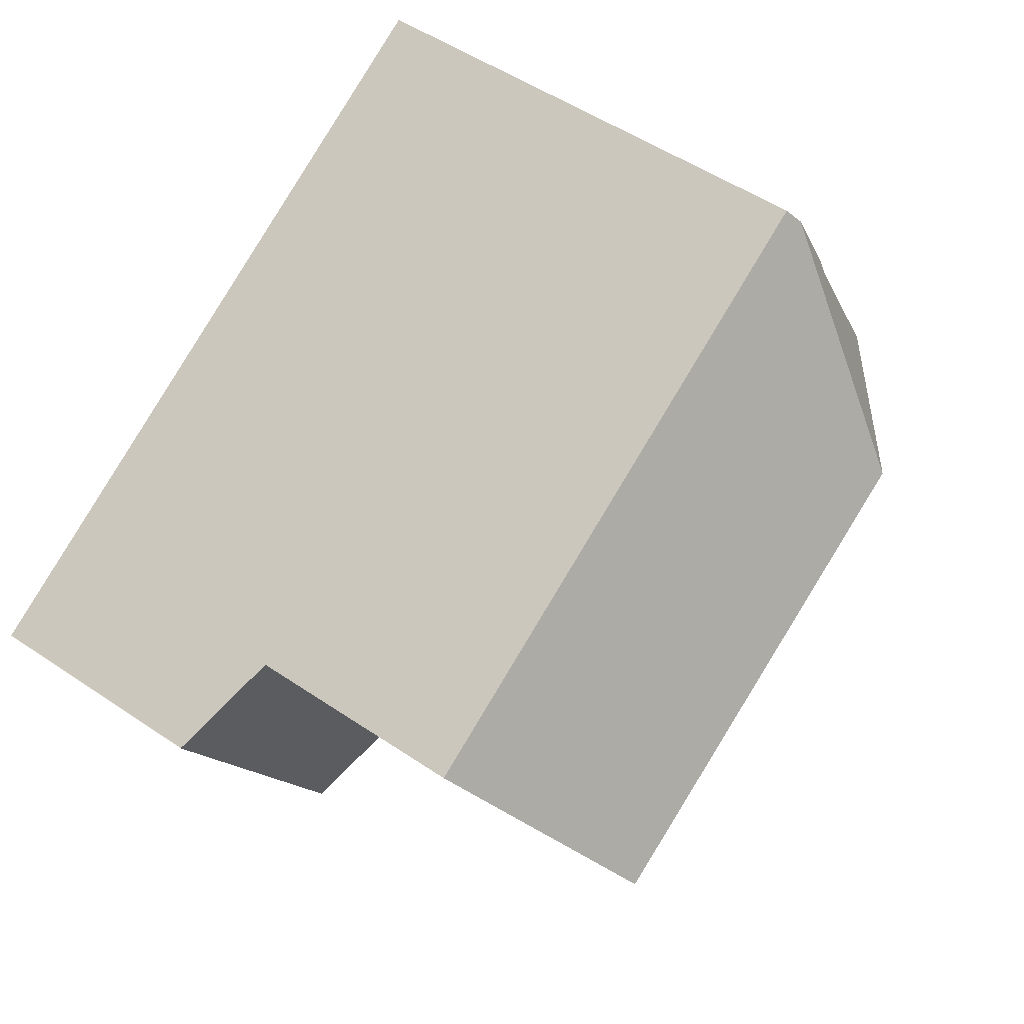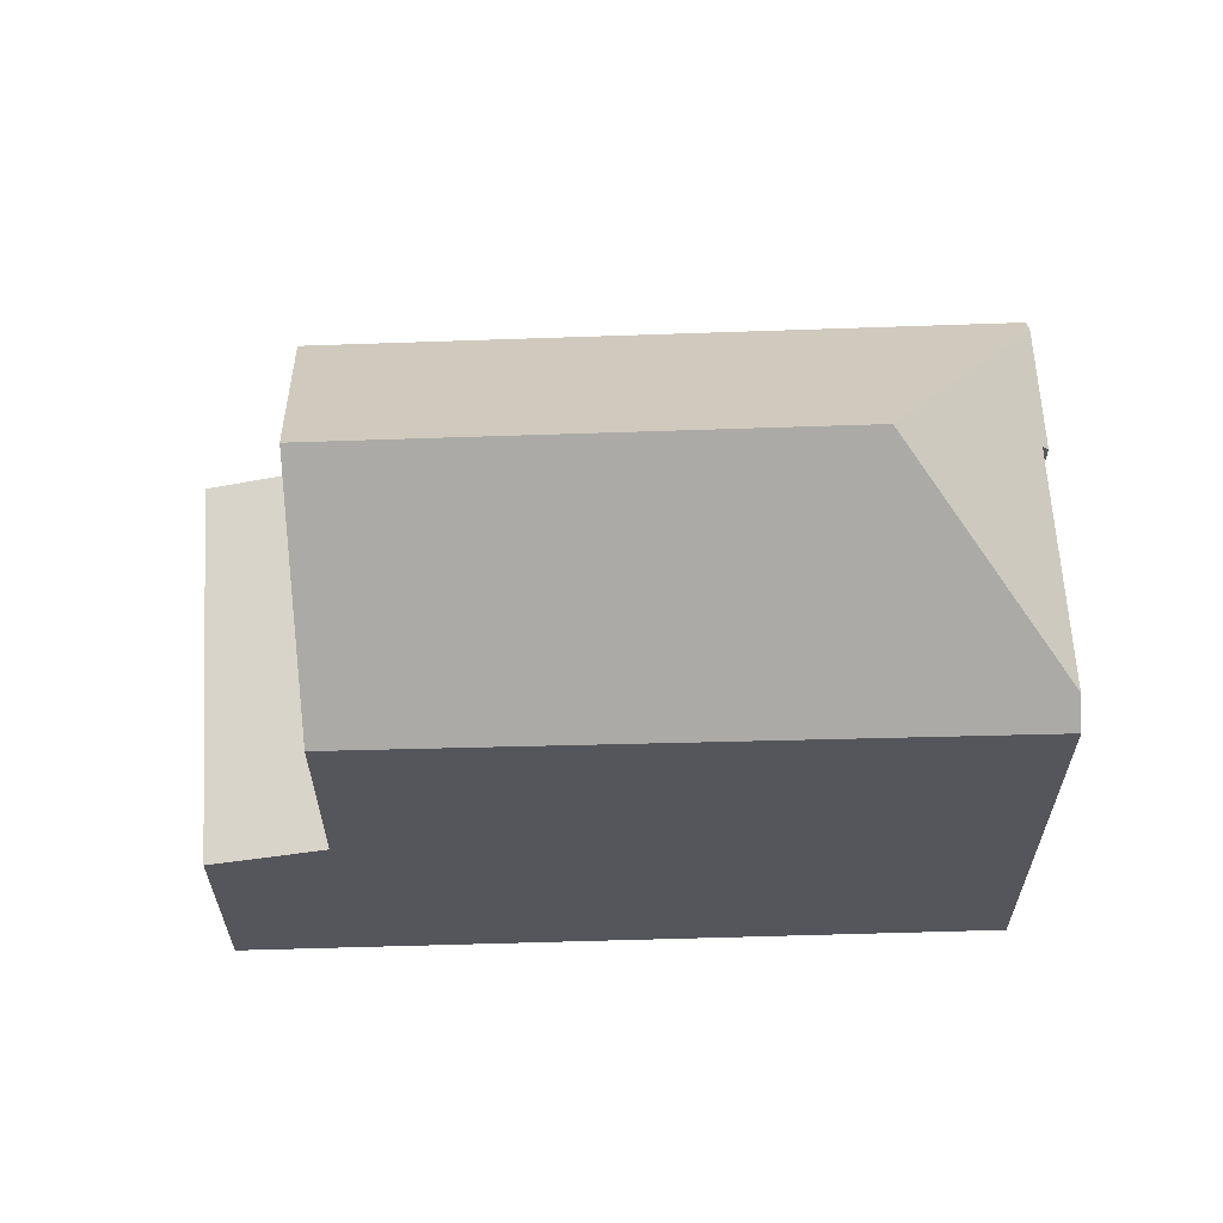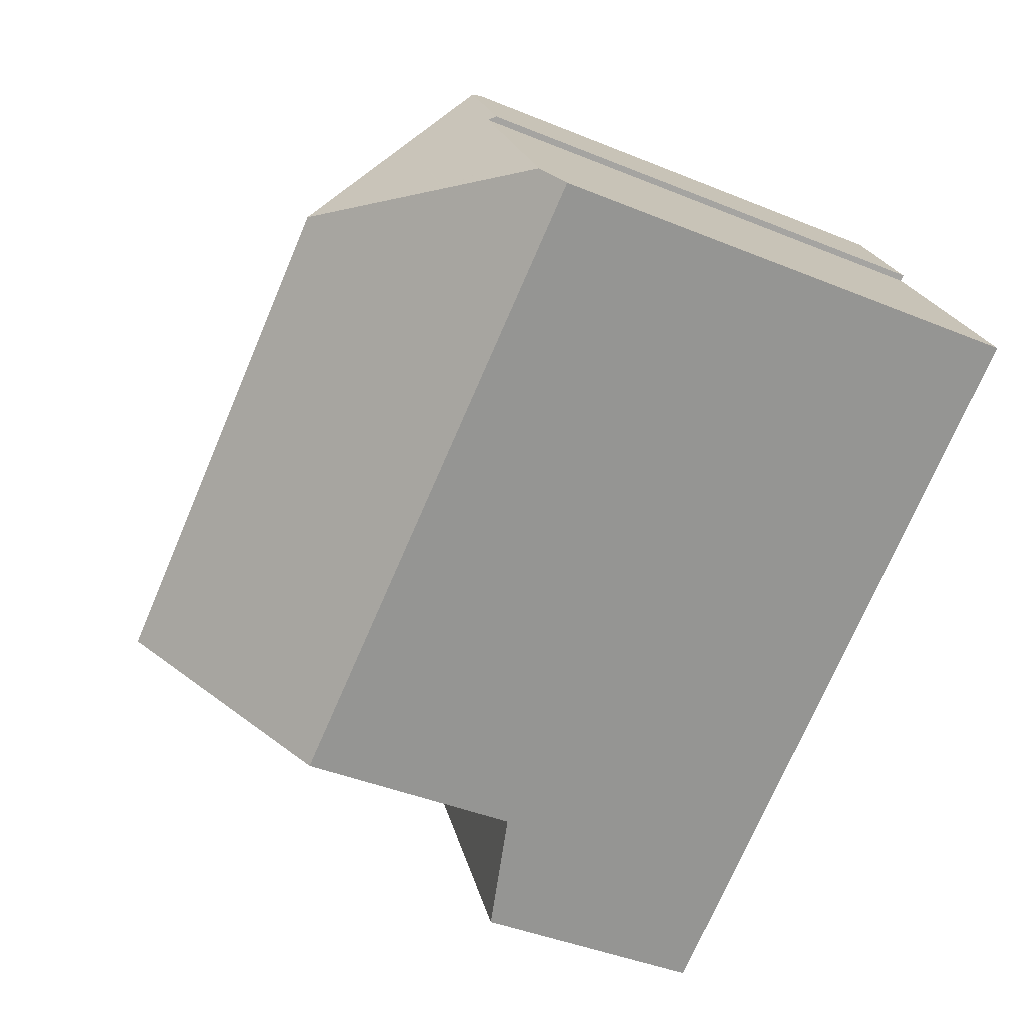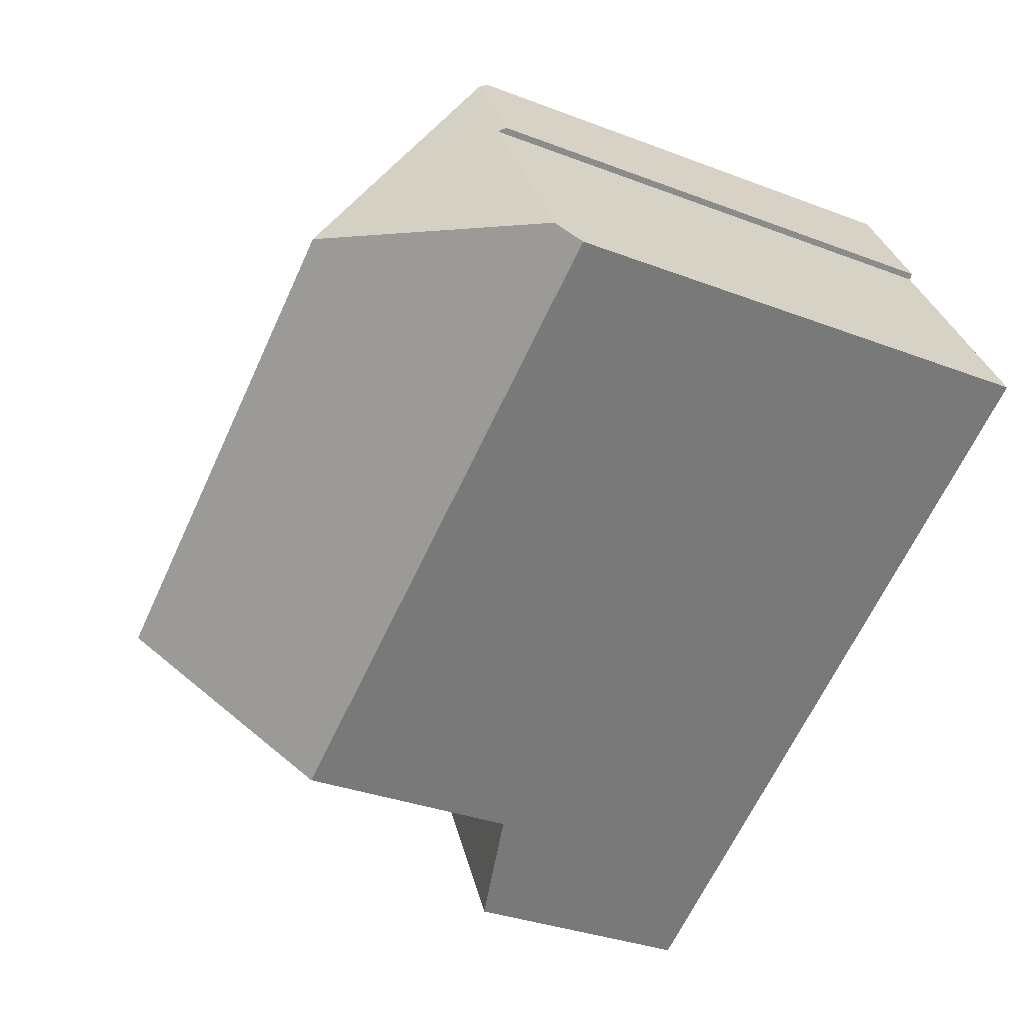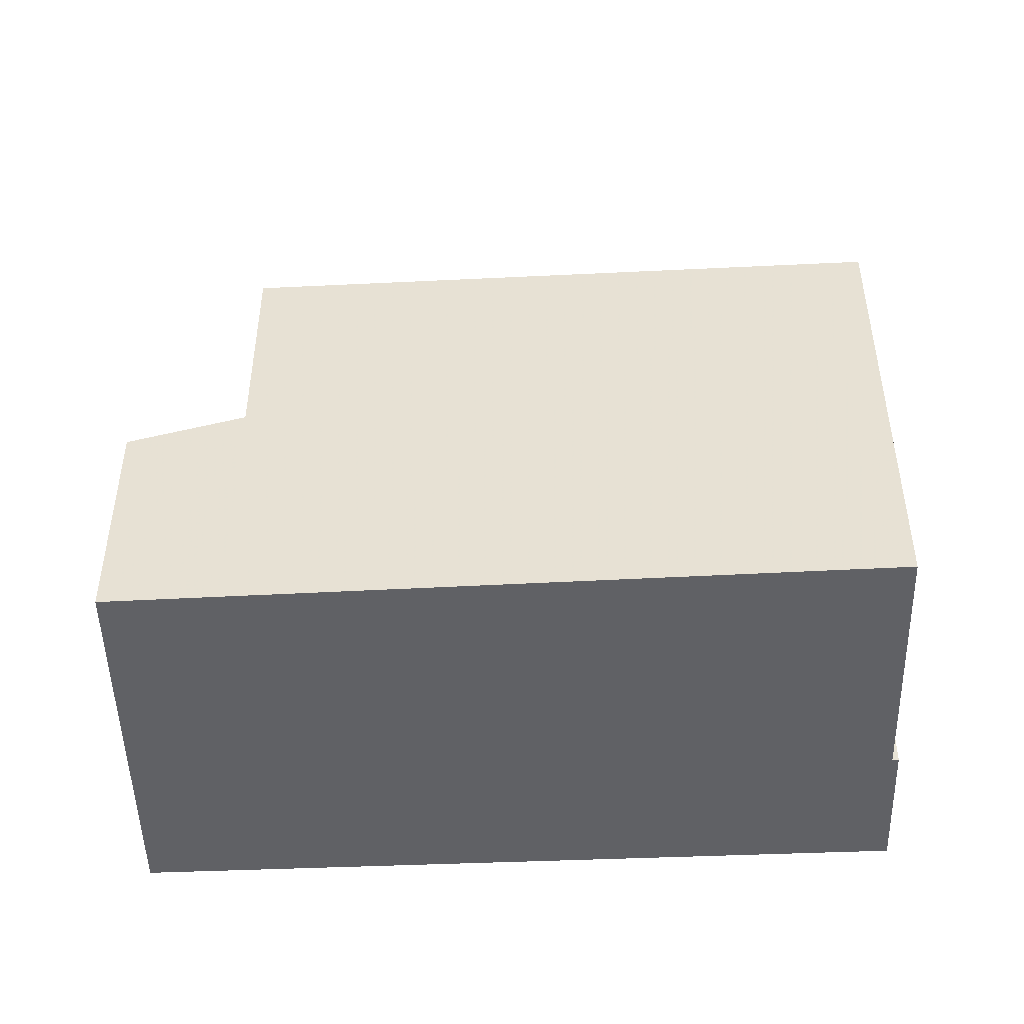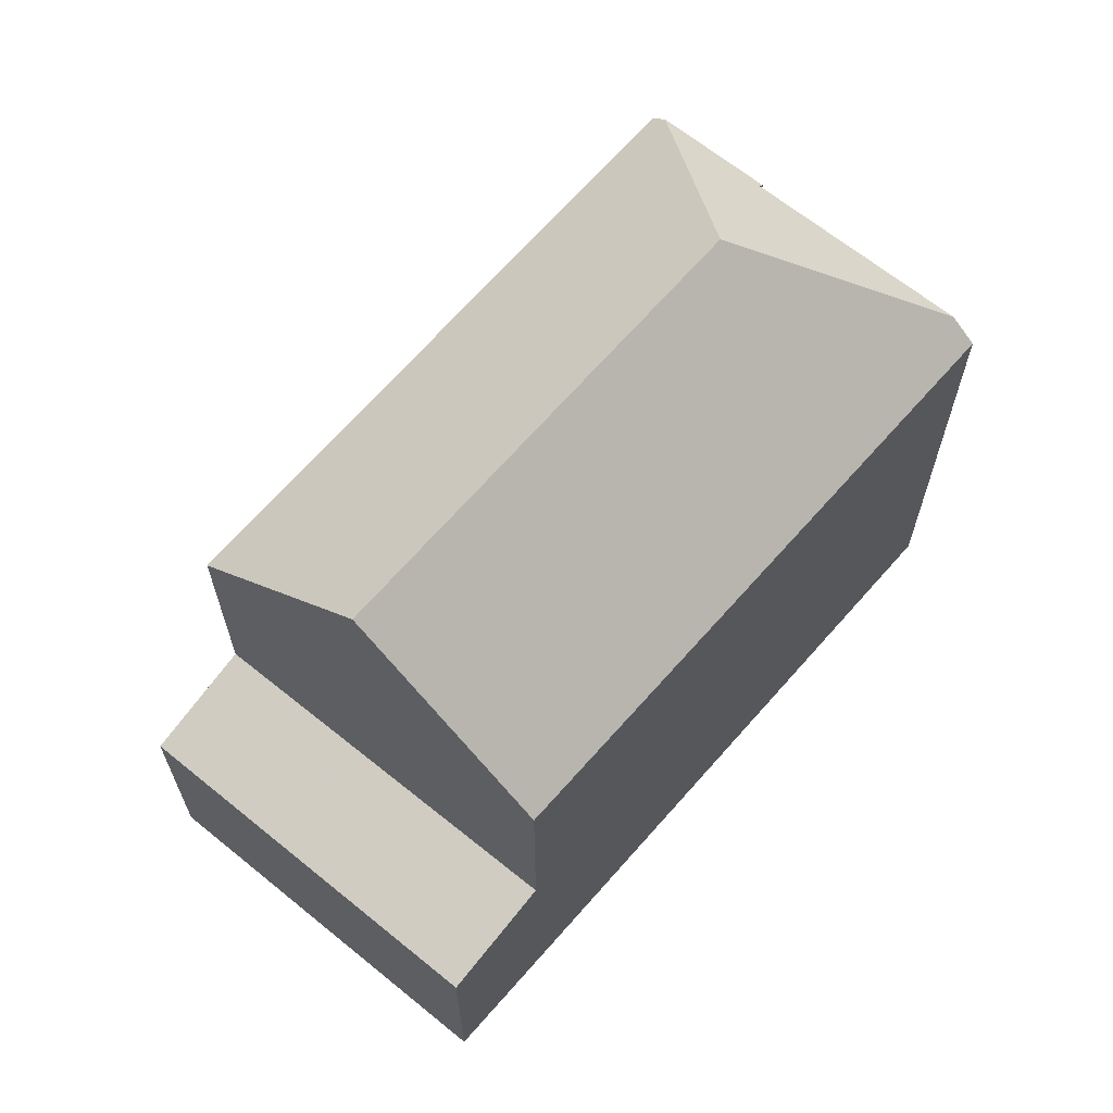
<metadata>
{"format":"obj","ext":"obj","renderer":"f3d","projection":"perspective","resolution":1024,"background":"white","views":[{"elev":52.2,"azim":-53.9,"up":"+Y"},{"elev":63.7,"azim":25.3,"up":"+Z"},{"elev":-42.6,"azim":64.0,"up":"+Y"},{"elev":-33.3,"azim":62.3,"up":"+Y"},{"elev":-48.5,"azim":30.3,"up":"+Z"},{"elev":66.2,"azim":-21.9,"up":"+Z"}]}
</metadata>
<code>
v -378.2 -923.7 8.562
v -381.6 -917.4 8.607
v -393.6 -923.7 4.137
v -393.6 -923.7 4.139
v -390.3 -929.8 4.137
v -380.4 -919.6 8.848
v -380.5 -919.6 8.96
v -382.3 -921.8 11.63
v -378.4 -923.3 8.966
v -378.5 -923.3 8.997
v -378.2 -923.7 8.562
v -378.3 -923.6 8.651
v -378.3 -923.6 8.651
v -380 -922.7 10.02
v -379.2 -924.1 8.658
v -379.2 -924.2 8.569
v -378.4 -923.3 8.966
v -388.4 -928.9 8.639
v -382.3 -921.8 11.63
v -381.4 -917.6 8.843
v -391.8 -922.8 8.662
v -390.1 -925.8 11.64
v -393.6 -923.7 4.137
v -391.8 -922.8 4.685
v -391.8 -922.8 4.685
v -388.4 -928.9 4.692
v -390.6 -925 4.688
v -392.4 -926 4.137
v -388.5 -928.8 4.692
v -389.3 -927.4 4.69
v -388.4 -928.9 4.692
v -391.8 -922.8 4.685
v -382.3 -921.8 11.63
v -381.4 -917.6 8.843
v -378.5 -923.3 8.997
v -381.5 -917.8 8.962
v -381.7 -917.5 8.608
v -381.5 -917.8 8.962
v -390.3 -929.7 4.137
v -388.5 -928.8 8.728
v -388.5 -928.8 4.692
v -382.6 -917.9 8.612
v -381.8 -919.4 9.996
v -380 -922.7 10.02
v -381.8 -919.4 9.996
v -391.8 -922.8 4.685
v -391.8 -922.8 8.666
v -382.6 -917.9 8.617
v -381.6 -917.4 8.612
v -381.7 -917.5 8.612
v -388.4 -928.9 8.639
v -388.5 -928.8 8.728
v -390.1 -925.8 11.64
v -391.8 -922.8 8.666
v -391.8 -922.8 8.662
v -390.1 -925.8 11.64
v -389.2 -929.1 4.482
v -391.2 -925.4 4.482
v -392.5 -923.1 4.483
v -392.5 -923.1 4.483
v -389.1 -929.2 4.482
v -390.1 -929.6 4.212
v -392.1 -925.9 4.213
v -393.4 -923.6 4.213
v -393.4 -923.6 4.213
v -390 -929.7 4.212
v -380.4 -919.7 8.974
v -380.4 -919.7 8.961
v -390.6 -925 4.688
v -390.6 -925 10.88
v -382.1 -920.6 10.83
v -381.3 -920.2 10
v -390.6 -925 10.88
v -382.1 -920.6 10.83
v -378.8 -923.9 8.655
v -379.3 -922.9 9.562
v -378.8 -924 8.566
v -381 -920 9.558
v -379.3 -922.9 9.562
v -381.7 -918.7 9.556
v -381.7 -918.7 9.556
v -382.2 -917.7 8.615
v -382.2 -917.7 8.61
v -381.5 -917.8 8.938
v -391.7 -923 4.685
v -392.4 -923.3 4.483
v -381.5 -917.8 8.938
v -381.5 -917.8 8.938
v -382 -918.1 8.934
v -393.3 -923.8 4.213
v -391.7 -923 8.866
v -393.5 -923.9 4.137
v -381.4 -917.7 8.843
v -391.7 -923 8.866
v -391.7 -923 4.685
v -382.4 -918.3 8.931
v -391.6 -922.9 8.867
v -391.7 -922.7 8.665
v -388.3 -928.8 8.638
v -388.3 -928.7 8.727
v -390 -925.7 11.64
v -391.7 -922.7 8.661
v -390 -925.7 11.64
v -390.4 -925 10.88
v -389.3 -927.4 10.1
v -389.1 -927.3 10.1
v -390 -927.7 4.482
v -379 -922.2 8.964
v -379.1 -922.2 8.99
v -389.3 -927.4 10.1
v -389.3 -927.4 4.69
v -380 -922.7 10.03
v -379.6 -922.5 9.562
v -380 -922.7 10.02
v -390.9 -928.2 4.212
v -391.1 -928.3 4.137
v -380 -922.7 10.03
v -378.2 -923.7 8.562
v -378.2 -923.7 8.562
v -378.2 -923.7 -1.776e-15
v -378.2 -923.7 0
v -381.6 -917.4 8.612
v -381.6 -917.4 8.607
v -381.6 -917.4 0
v -381.6 -917.4 0
v -393.6 -923.7 4.139
v -393.6 -923.7 4.137
v -393.6 -923.7 0
v -393.6 -923.7 0
v -393.4 -923.6 4.213
v -393.6 -923.7 4.139
v -393.6 -923.7 0
v -393.4 -923.6 0
v -390.3 -929.7 4.137
v -390.3 -929.8 4.137
v -390.3 -929.8 0
v -390.3 -929.7 0
v -380.5 -919.6 8.96
v -380.4 -919.6 8.848
v -380.4 -919.6 0
v -380.5 -919.6 -1.776e-15
v -380.4 -919.7 8.961
v -380.5 -919.6 8.96
v -380.5 -919.6 -1.776e-15
v -380.4 -919.7 0
v -378.3 -923.6 8.651
v -378.4 -923.3 8.966
v -378.4 -923.3 0
v -378.3 -923.6 0
v -378.8 -924 8.566
v -378.2 -923.7 8.562
v -378.2 -923.7 0
v -378.8 -924 0
v -378.2 -923.7 8.562
v -378.3 -923.6 8.651
v -378.3 -923.6 0
v -378.2 -923.7 -1.776e-15
v -388.3 -928.8 8.638
v -379.2 -924.2 8.569
v -379.2 -924.2 1.776e-15
v -388.3 -928.8 0
v -381.4 -917.7 8.843
v -381.4 -917.6 8.843
v -381.4 -917.6 0
v -381.4 -917.7 1.776e-15
v -393.6 -923.7 4.137
v -393.6 -923.7 4.137
v -393.6 -923.7 0
v -393.6 -923.7 0
v -389.1 -929.2 4.482
v -388.4 -928.9 4.692
v -388.4 -928.9 0
v -389.1 -929.2 0
v -393.5 -923.9 4.137
v -392.4 -926 4.137
v -392.4 -926 -8.882e-16
v -393.5 -923.9 -8.882e-16
v -381.6 -917.4 8.607
v -381.7 -917.5 8.608
v -381.7 -917.5 -1.776e-15
v -381.6 -917.4 0
v -391.1 -928.3 4.137
v -390.3 -929.7 4.137
v -390.3 -929.7 0
v -391.1 -928.3 0
v -382.2 -917.7 8.61
v -382.6 -917.9 8.612
v -382.6 -917.9 0
v -382.2 -917.7 0
v -381.4 -917.6 8.843
v -381.6 -917.4 8.612
v -381.6 -917.4 0
v -381.4 -917.6 0
v -391.7 -922.7 8.661
v -391.8 -922.8 8.662
v -391.8 -922.8 0
v -391.7 -922.7 0
v -391.8 -922.8 4.685
v -392.5 -923.1 4.483
v -392.5 -923.1 0
v -391.8 -922.8 8.882e-16
v -390 -929.7 4.212
v -389.1 -929.2 4.482
v -389.1 -929.2 0
v -390 -929.7 0
v -392.5 -923.1 4.483
v -393.4 -923.6 4.213
v -393.4 -923.6 0
v -392.5 -923.1 0
v -390.3 -929.8 4.137
v -390 -929.7 4.212
v -390 -929.7 0
v -390.3 -929.8 0
v -379 -922.2 8.964
v -380.4 -919.7 8.961
v -380.4 -919.7 0
v -379 -922.2 0
v -379.2 -924.2 8.569
v -378.8 -924 8.566
v -378.8 -924 0
v -379.2 -924.2 1.776e-15
v -381.7 -917.5 8.608
v -382.2 -917.7 8.61
v -382.2 -917.7 0
v -381.7 -917.5 -1.776e-15
v -393.6 -923.7 4.137
v -393.5 -923.9 4.137
v -393.5 -923.9 -8.882e-16
v -393.6 -923.7 0
v -380.4 -919.6 8.848
v -381.4 -917.7 8.843
v -381.4 -917.7 1.776e-15
v -380.4 -919.6 0
v -388.4 -928.9 8.639
v -388.3 -928.8 8.638
v -388.3 -928.8 0
v -388.4 -928.9 0
v -382.6 -917.9 8.612
v -391.7 -922.7 8.661
v -391.7 -922.7 0
v -382.6 -917.9 0
v -378.4 -923.3 8.966
v -379 -922.2 8.964
v -379 -922.2 0
v -378.4 -923.3 0
v -392.4 -926 4.137
v -391.1 -928.3 4.137
v -391.1 -928.3 0
v -392.4 -926 -8.882e-16
v -393.6 -923.7 0
v -393.6 -923.7 0
v -381.6 -917.4 0
v -380.4 -919.6 0
v -380.5 -919.6 0
v -378.2 -923.7 0
v -390.3 -929.8 0
f 107 58 27 30
f 109 67 68 108
f 111 69 70 22 110
f 100 15 16 99
f 13 1 11 12
f 12 10 9 13
f 112 14 15 100 106
f 76 10 12 75
f 75 12 11 77
f 102 42 48 98
f 60 24 25 59
f 86 59 25 85
f 114 72 78 113
f 50 37 2 49
f 57 29 26 61
f 40 18 31 41
f 83 37 50 82
f 117 19 74 72 114
f 46 32 21 47
f 97 96 43 71 104
f 88 38 87
f 87 38 81 89
f 115 63 58 107
f 65 60 59 64
f 90 64 59 86
f 62 57 61 66
f 116 28 63 115
f 64 23 3 4 65
f 92 23 64 90
f 66 5 39 62
f 84 20 93
f 95 46 47 94
f 78 72 45 80
f 74 45 72
f 104 71 33 103
f 75 15 14 76
f 77 16 15 75
f 113 78 67 109
f 89 81 43 96
f 80 36 67 78
f 82 48 42 83
f 85 27 58 86
f 87 50 49 34 88
f 89 82 50 87
f 86 58 63 90
f 90 63 28 92
f 93 6 7 68 67 36 84
f 94 70 69 95
f 96 48 82 89
f 98 48 96 97
f 97 91 54 98
f 99 51 52 100
f 106 100 52 105
f 98 54 55 102
f 103 56 73 104
f 104 73 91 97
f 105 53 101 106
f 30 29 57 107
f 108 17 35 109
f 110 40 41 111
f 106 101 8 112
f 113 79 44 114
f 107 57 62 115
f 115 62 39 116
f 109 35 79 113
f 114 44 117
f 119 120 121 118
f 123 124 125 122
f 127 128 129 126
f 131 132 133 130
f 135 136 137 134
f 139 140 141 138
f 143 144 145 142
f 147 148 149 146
f 151 152 153 150
f 155 156 157 154
f 159 160 161 158
f 163 164 165 162
f 167 168 169 166
f 171 172 173 170
f 175 176 177 174
f 179 180 181 178
f 183 184 185 182
f 187 188 189 186
f 191 192 193 190
f 195 196 197 194
f 199 200 201 198
f 203 204 205 202
f 207 208 209 206
f 211 212 213 210
f 215 216 217 214
f 219 220 221 218
f 223 224 225 222
f 227 228 229 226
f 231 232 233 230
f 235 236 237 234
f 239 240 241 238
f 243 244 245 242
f 247 248 249 246
f 251 252 253 254 255 256 250

</code>
